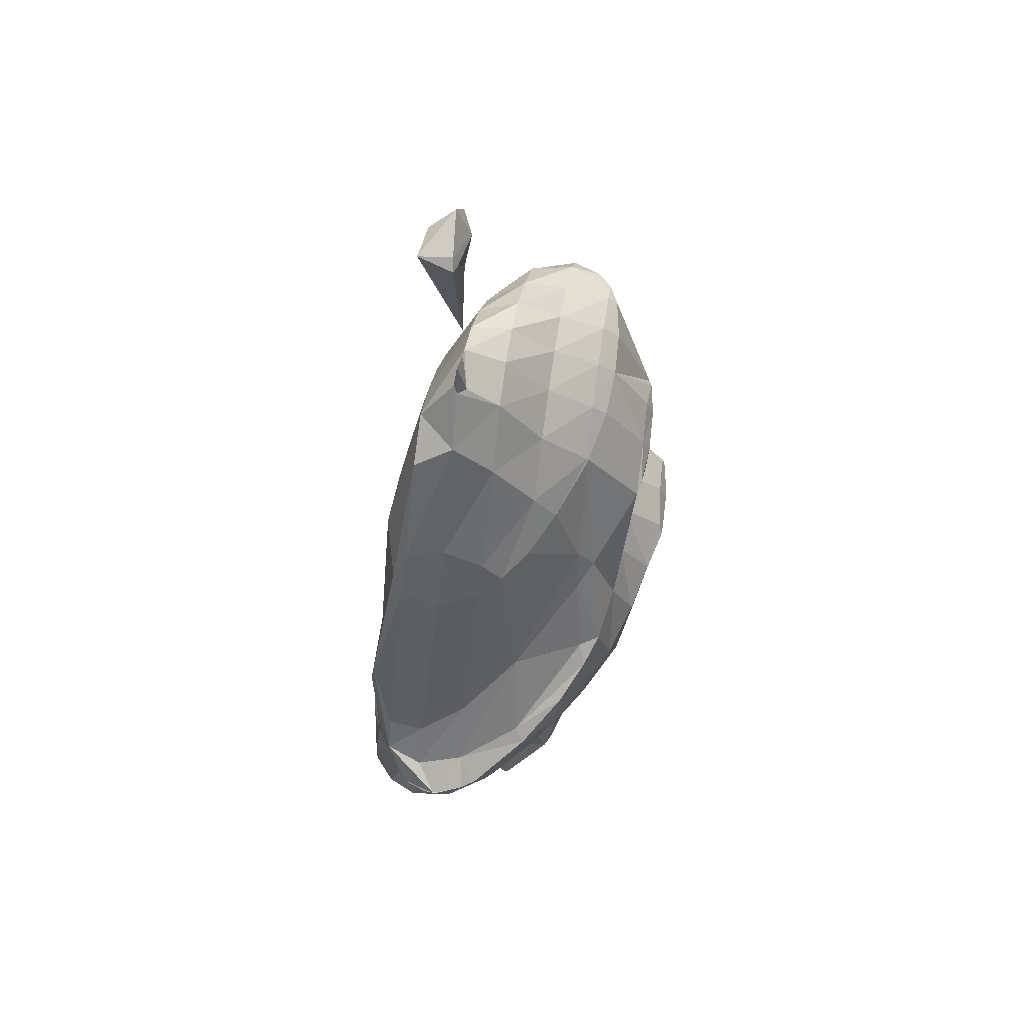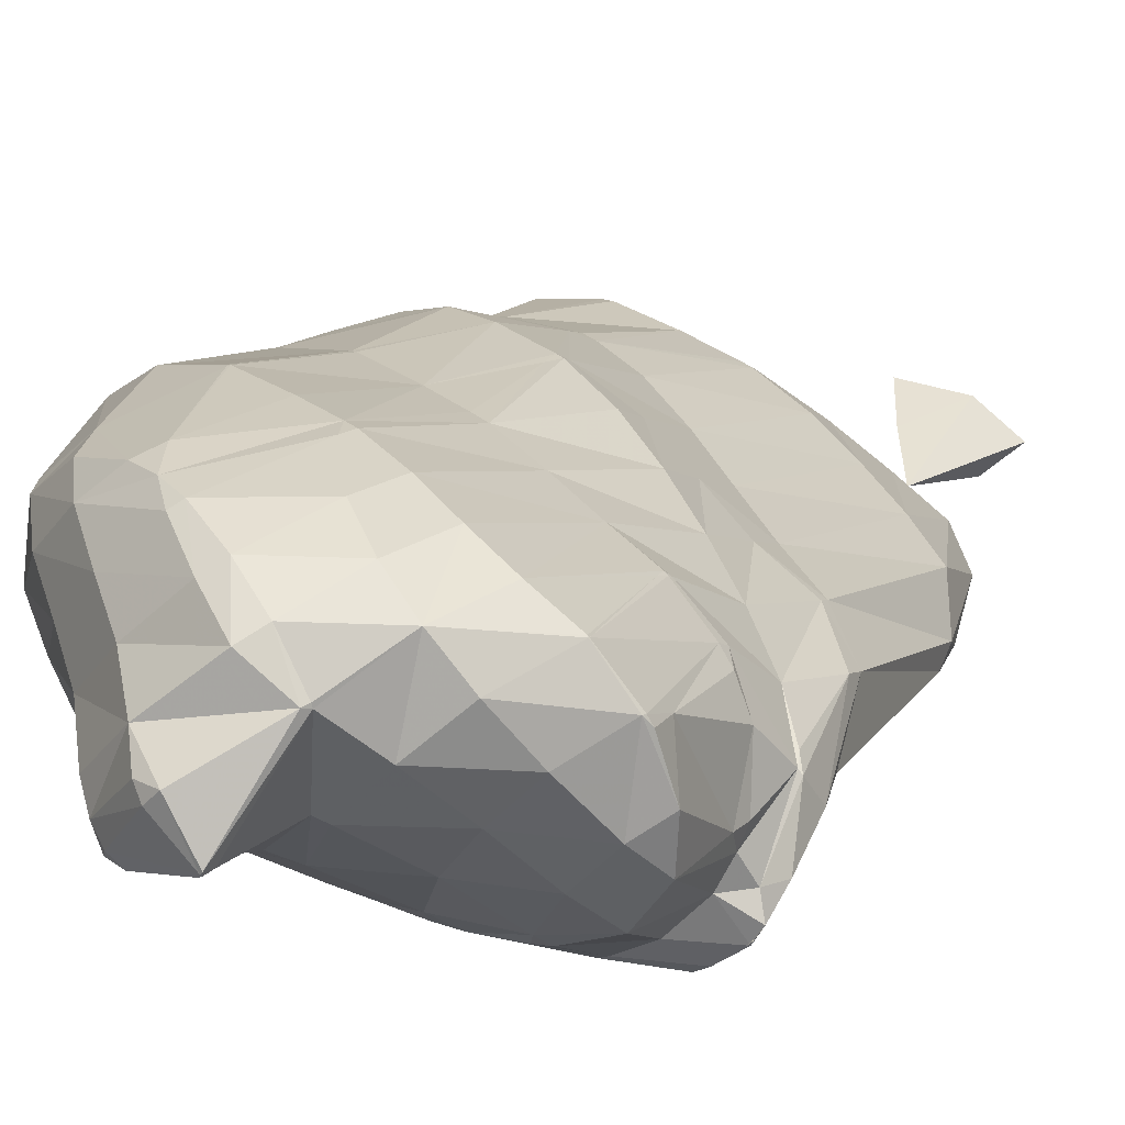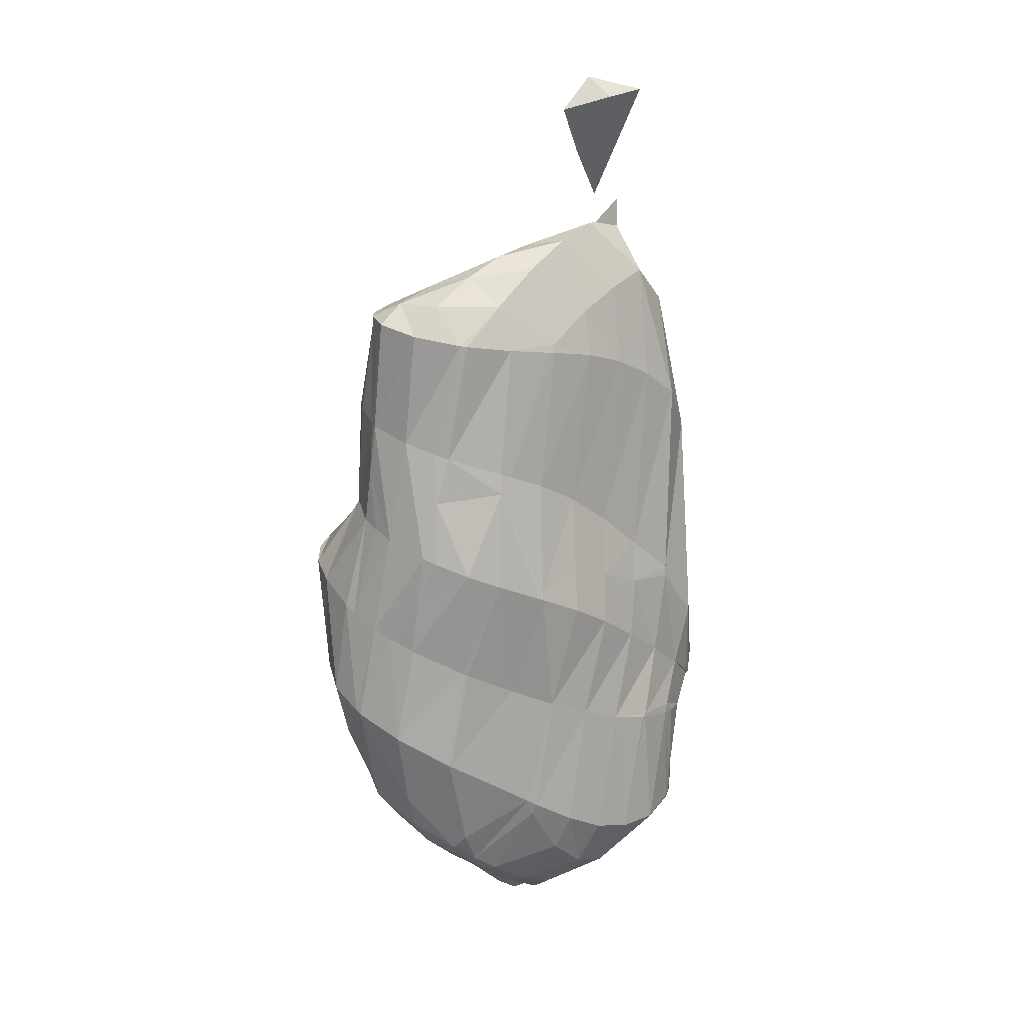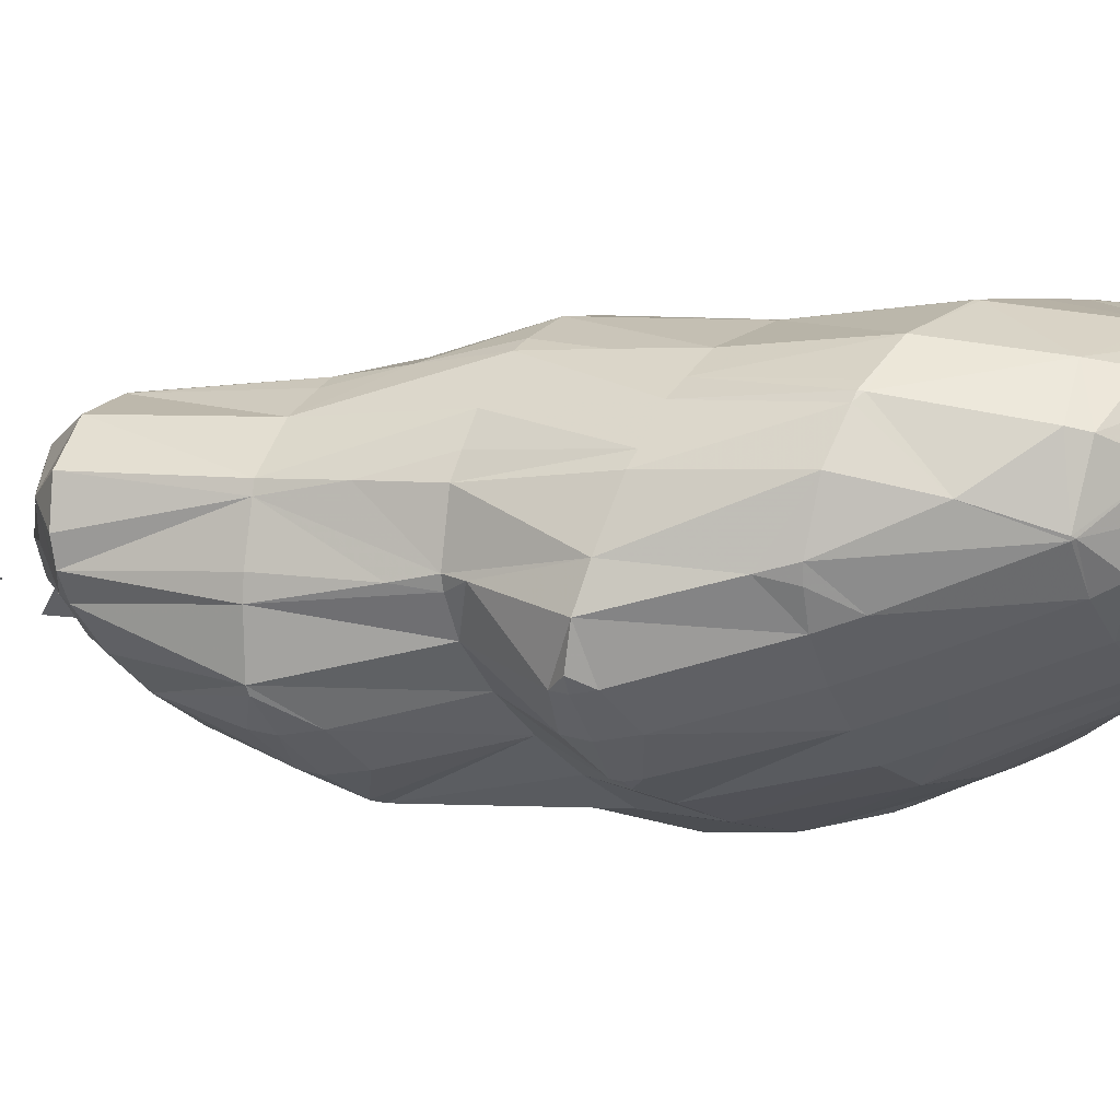
<metadata>
{"format":"obj","ext":"obj","renderer":"f3d","projection":"perspective","resolution":1024,"background":"white","views":[{"elev":47.3,"azim":-40.0,"up":"+Z"},{"elev":16.5,"azim":-158.5,"up":"+Y"},{"elev":23.0,"azim":173.9,"up":"+Z"},{"elev":9.5,"azim":100.4,"up":"+Y"}]}
</metadata>
<code>
v 190.3 268.3 115.7
v 187.9 267.8 116.2
v 188.9 267.1 117.1
v 189.7 266.9 115.4
v 186.2 266.5 116.3
v 187.6 265.7 115.9
v 187.8 265.7 115.4
v 187.4 265.5 115.4
v 189.5 267.4 113.4
v 188.4 266.2 110.9
v 187 265.2 108.9
v 187 264.9 110.2
v 188.3 266.1 109.3
v 187.6 264.9 108.5
v 187 264.9 108.6
v 198.3 272.4 105.3
v 196 272.7 104.8
v 197.2 271.4 106.5
v 198.9 270.3 106.4
v 199.9 271.1 105.6
v 200.3 269.6 105.6
v 195.7 272.7 104.7
v 193.4 272.1 104.3
v 193.9 271.1 106.3
v 195.3 269.9 107.6
v 197.2 268.8 106.9
v 200.1 268.6 105.5
v 199.3 267.8 105.7
v 199.7 267.6 105.3
v 191.4 271.4 103.9
v 191.1 271.3 103.8
v 191.1 271.1 104.2
v 192 269.5 107.8
v 193.6 268.3 108.2
v 195.6 267.4 106.8
v 197.7 266.5 105.5
v 198.5 266.1 104.7
v 189.1 270.2 103.3
v 189.3 269.5 105.5
v 190.3 267.9 108.8
v 192 266.9 108.4
v 194.1 266.1 106.3
v 196.2 265.1 104.8
v 197.1 264.8 103.9
v 187.3 269.1 102.5
v 187.5 267.9 106.2
v 188.6 266.4 109.3
v 190.5 265.5 108.1
v 192.6 264.8 105.4
v 194.8 263.9 103.6
v 195.5 263.6 102.9
v 185.6 268.1 101.4
v 185.9 266.5 106.7
v 189.1 264.3 106.9
v 191.2 263.6 103.8
v 193.4 262.7 101.6
v 193.5 262.7 101.5
v 184.1 267.1 100
v 184.6 265.5 104.9
v 186.1 264.2 106
v 187.9 263.4 103.9
v 189.9 262.6 101.1
v 193.3 262.7 101.4
v 191 262.2 99.62
v 183.2 265.7 97.69
v 183.6 265.1 99.34
v 185 263.9 99.67
v 186.7 262.9 98.26
v 189 262.1 98.15
v 187.5 262.4 97.09
v 183.3 265.1 96.84
v 184.5 263.9 95.91
v 186.4 262.8 96.38
v 198.9 272.5 99.65
v 197.4 273.1 99.18
v 200.4 271.1 100.1
v 200.5 270.7 100.2
v 196.8 273.3 98.98
v 194.1 273.3 98.03
v 201 268.8 100.3
v 201 268 100.3
v 193.6 273.2 97.82
v 191.9 272.5 97
v 200.8 265.9 100.3
v 190.1 271.5 95.75
v 199.2 264.4 100.8
v 200.6 265.6 100.3
v 199.6 264.4 99.82
v 188.3 270.5 94.16
v 197.8 263.1 99.83
v 198.2 263 99
v 186.4 269.6 92.26
v 196.8 262.1 98.08
v 196.4 261.9 97.73
v 184.4 268.9 90.37
v 192.4 261.9 95.84
v 193.2 261.7 94.73
v 182.9 267.8 88.25
v 188.6 262.5 89.71
v 192.2 261.8 93.61
v 188.7 262.5 89.43
v 182.6 266.1 85.38
v 183.9 265 84.72
v 185.9 263.8 86.17
v 188.6 262.5 89.34
v 198.2 274.3 93.91
v 197.6 274.5 93.66
v 197.4 273.8 96.72
v 199.9 273 94.5
v 200.6 272 94.77
v 200.7 271.2 97.56
v 195.9 274.9 93.05
v 194.3 274.8 92.34
v 194.1 273.6 97.04
v 201 271.3 94.97
v 201.2 268.7 96.57
v 201.3 269 95.15
v 192.2 274.3 91.37
v 191.9 274.3 91.24
v 191.9 274.1 91.61
v 201.2 268.5 95.11
v 200.6 267.2 94.85
v 190 273.4 90.12
v 190 272.7 92.01
v 199.7 264.6 98.56
v 199.4 265.7 94.22
v 188.3 272.3 88.86
v 188.2 271.4 91.27
v 198 264.3 93.4
v 198.3 263.2 97.69
v 186.7 271.1 87.43
v 186.4 270.2 90.25
v 196.5 262.9 92.42
v 185.1 269.9 85.88
v 184.5 269 89.86
v 194.8 261.7 91.27
v 183.7 268.6 84.29
v 182.9 268 87.26
v 191.9 261 89.64
v 192.9 260.7 89.77
v 182.8 267.4 83.1
v 182.2 265.9 83.55
v 182.5 267 82.69
v 183.4 264.7 82.31
v 185.1 263.2 82.86
v 187.7 261.5 85.07
v 191.7 260.4 88.64
v 189.9 260.4 86.91
v 182.4 264.9 81.35
v 182.9 263.8 81.04
v 183.2 263.3 81.06
v 185 261.8 82.12
v 184.4 262.3 81.63
v 187.7 260.8 84.57
v 183.3 263.2 81.13
v 198.6 274.4 91.41
v 200 273.9 89.22
v 200.8 273.4 89.61
v 201.8 272.3 90.11
v 196.2 275 87.42
v 196 274.9 87.35
v 198.9 274.5 88.7
v 202.2 271.9 90.34
v 201.7 268.9 94.42
v 203.2 269.8 91.02
v 203.6 268.4 91.45
v 192.2 274.3 90.49
v 193.6 274.6 86.11
v 202.9 266.5 92.15
v 203.5 267 91.65
v 203.1 266.4 91.59
v 192.1 274.3 85.28
v 191.4 274.1 84.95
v 201.4 265.1 92.15
v 201.9 265 91.21
v 189.5 273.4 83.93
v 200.3 263.7 91.07
v 200.4 263.7 90.68
v 187.7 272.5 83.07
v 200.1 263.4 90.52
v 198.5 262.7 89.64
v 186 271.7 82.46
v 185.8 271.6 82.42
v 185.8 271.5 82.57
v 196.5 261.8 88.5
v 184.4 270.2 81.92
v 184.3 270.1 82.36
v 194.3 261.1 87.05
v 184 269.7 81.76
v 182.7 267.1 82.72
v 183.4 268.5 81.48
v 194.1 261.1 86.91
v 191.2 261 84.74
v 183.3 266.3 81.07
v 183.1 264.6 81.36
v 183.6 265.5 80.97
v 187.5 261.8 82.22
v 187.1 262 82
v 190.3 261.1 84.05
v 184.1 264.4 80.93
v 185.5 263 81.26
v 201.7 273.9 84.79
v 201.4 274.1 84.61
v 201.9 273.6 84.9
v 197.1 275.7 82.35
v 197 275.7 82.3
v 199.8 275.1 83.8
v 202.9 272.1 85.5
v 203.2 269.9 85.88
v 203.3 269.6 87.13
v 194.6 275.5 80.84
v 203.1 269.3 85.89
v 203.2 266.6 90.85
v 202.6 268 85.8
v 192.8 275.3 79.71
v 192.4 275.2 79.39
v 201.4 266.5 85.45
v 201.9 265.3 89.92
v 190.4 274.7 78.09
v 200.1 265.2 84.99
v 200.5 263.8 90.17
v 188.7 274 77.03
v 198.6 264 84.42
v 186 271.7 82.01
v 187.1 273.1 76.37
v 196.7 263.1 83.56
v 196.7 263 83.65
v 196.7 263.1 83.53
v 185.5 272 76.23
v 185.4 271.9 76.23
v 194.1 262.8 82
v 194.3 261.2 86.76
v 184 269.9 77.8
v 184.2 270.2 76.49
v 192.9 262.8 81.33
v 191.2 261.6 83.46
v 191.1 263 80.27
v 184 269.9 76.55
v 183.5 266.2 80.35
v 183.5 267.9 76.93
v 189.9 263.1 79.66
v 187.9 263.4 78.8
v 183.8 266.1 77.32
v 185.1 264.4 77.85
v 187.2 263.5 78.55
v 201.7 273.9 84.61
v 197.1 275.6 82.19
v 199.3 274.5 79.62
v 201 273 79.88
v 202.3 271.4 82.38
v 196.2 275 77.45
v 199 274.2 78.03
v 196.9 274.7 76.66
v 200.8 272.9 79.14
v 201.4 270.4 79.62
v 202.3 268.5 84.42
v 201.4 270.3 79.62
v 192.6 275.2 78.83
v 195.7 274.7 75.86
v 194.6 274.5 75.05
v 200.3 268.7 79.19
v 201.1 267.2 83.24
v 191.2 274.5 76.23
v 192.9 273.7 73.71
v 199 267.4 78.61
v 199.7 265.9 82.65
v 189.8 273.7 74.67
v 191.4 272.6 72.72
v 197.4 266.3 77.91
v 198.3 264.6 82.65
v 188.4 272.5 73.91
v 190.4 271 72.41
v 196.3 265.9 77.38
v 195.6 265.2 77.95
v 195.2 265.8 76.77
v 185.4 271.9 76.19
v 187.1 271 74.03
v 190.3 270.9 72.43
v 188.9 269.4 73.52
v 190.7 267.6 74.13
v 191.1 267.9 73.77
v 192.4 265.6 76.23
v 193 266.2 75.39
v 193.7 263.5 80.29
v 184.2 270.3 76.34
v 185.9 269.2 74.93
v 187.5 267.6 75.08
v 189.1 265.8 76.31
v 190.6 263.8 78.78
v 184.6 267.2 76.24
v 186.1 265.7 76.58
v 187.5 263.9 78.13
v 198.2 273.6 76.5
v 199.9 272 77.41
v 201.3 270.3 79.5
v 195 274.2 74.81
v 196.8 272.6 74.83
v 198.5 270.9 75.92
v 200 269.2 78.2
v 193.5 273.2 73.27
v 195.5 271.5 73.32
v 197.3 269.7 74.45
v 198.7 268 77.2
v 192.1 272.2 72.1
v 194.4 270.3 71.69
v 196.2 268.5 72.7
v 197.3 266.7 76.58
v 190.5 271 72.16
v 193.8 269.4 70.68
v 192.9 269.4 70.24
v 195.6 267.8 71.99
v 195.3 266.9 72.06
v 191.9 267.6 70.72
v 192 267.7 70.31
v 192.2 267.4 70.45
v 194.6 266.8 71.75
v 192 267.5 70.36
v 193.4 268.9 70.38
v 195.1 267.2 71.69
v 192.1 267.6 70.34
g foo
f 1 2 3
f 4 1 3
f 5 6 3
f 5 3 2
f 4 3 6
f 4 6 7
f 5 8 6
f 8 7 6
f 9 2 1
f 9 1 4
f 10 5 2
f 10 2 9
f 9 4 7
f 9 7 10
f 11 12 13
f 10 8 5
f 7 8 10
f 13 12 14
f 11 15 12
f 15 14 12
f 16 17 18
f 16 18 19
f 16 19 20
f 21 20 19
f 22 23 24
f 22 24 17
f 17 24 18
f 18 24 25
f 26 19 25
f 19 18 25
f 21 19 27
f 27 19 28
f 28 19 26
f 29 27 28
f 30 31 32
f 30 32 23
f 23 32 24
f 24 32 33
f 34 25 33
f 25 24 33
f 35 26 34
f 26 25 34
f 36 28 35
f 28 26 35
f 29 28 36
f 29 36 37
f 38 39 32
f 38 32 31
f 40 33 39
f 33 32 39
f 41 34 40
f 34 33 40
f 42 35 41
f 35 34 41
f 43 36 42
f 36 35 42
f 37 36 43
f 37 43 44
f 45 46 39
f 45 39 38
f 47 40 46
f 40 39 46
f 48 41 47
f 41 40 47
f 49 42 48
f 42 41 48
f 50 43 49
f 43 42 49
f 44 43 50
f 44 50 51
f 52 53 46
f 52 46 45
f 11 13 53
f 13 47 53
f 47 46 53
f 13 14 47
f 14 54 47
f 54 48 47
f 55 49 54
f 49 48 54
f 56 50 55
f 50 49 55
f 51 50 56
f 51 56 57
f 58 59 53
f 58 53 52
f 15 11 60
f 11 53 60
f 53 59 60
f 14 15 54
f 15 60 54
f 60 61 54
f 62 55 61
f 55 54 61
f 63 56 64
f 64 56 62
f 62 56 55
f 63 57 56
f 65 66 59
f 65 59 58
f 67 60 66
f 60 59 66
f 68 61 67
f 61 60 67
f 69 62 70
f 70 62 68
f 68 62 61
f 69 64 62
f 65 71 66
f 72 67 66
f 72 66 71
f 73 68 67
f 73 67 72
f 73 70 68
f 74 75 17
f 74 17 16
f 20 76 16
f 76 74 16
f 77 76 20
f 77 20 21
f 78 79 23
f 78 23 22
f 17 78 22
f 17 75 78
f 27 77 21
f 27 80 77
f 81 80 27
f 81 27 29
f 82 83 31
f 82 31 30
f 23 82 30
f 23 79 82
f 37 84 29
f 84 81 29
f 31 83 38
f 83 85 38
f 86 87 44
f 87 84 44
f 84 37 44
f 88 87 86
f 38 85 45
f 85 89 45
f 90 44 51
f 90 86 44
f 88 86 90
f 88 90 91
f 45 89 52
f 89 92 52
f 93 90 94
f 90 51 94
f 51 57 94
f 93 91 90
f 52 92 58
f 92 95 58
f 96 63 64
f 96 97 63
f 63 97 57
f 57 97 94
f 58 95 65
f 95 98 65
f 99 69 70
f 96 64 69
f 96 69 99
f 96 99 100
f 100 99 101
f 100 97 96
f 98 102 71
f 98 71 65
f 71 102 72
f 102 103 72
f 72 103 73
f 103 104 73
f 70 73 99
f 99 73 105
f 105 73 104
f 105 101 99
f 106 107 108
f 75 74 108
f 108 74 106
f 106 74 109
f 110 109 111
f 111 109 76
f 76 109 74
f 111 76 77
f 112 113 114
f 114 79 78
f 114 78 108
f 114 108 112
f 112 108 107
f 108 78 75
f 110 111 115
f 77 80 116
f 77 116 117
f 77 117 111
f 111 117 115
f 116 80 81
f 118 119 120
f 120 83 82
f 120 82 114
f 120 114 118
f 118 114 113
f 114 82 79
f 117 116 121
f 116 81 121
f 121 81 122
f 122 81 84
f 123 124 120
f 123 120 119
f 120 85 83
f 120 124 85
f 87 125 84
f 125 126 84
f 126 122 84
f 125 87 88
f 127 128 124
f 127 124 123
f 124 89 85
f 124 128 89
f 129 125 130
f 129 126 125
f 125 88 91
f 125 91 130
f 131 132 128
f 131 128 127
f 128 92 89
f 128 132 92
f 130 93 129
f 93 94 129
f 94 133 129
f 130 91 93
f 134 135 132
f 134 132 131
f 132 95 92
f 132 135 95
f 97 136 94
f 136 133 94
f 137 138 135
f 137 135 134
f 135 98 95
f 135 138 98
f 139 100 101
f 139 140 100
f 100 140 97
f 97 140 136
f 137 141 138
f 142 102 98
f 142 98 138
f 142 138 143
f 143 138 141
f 142 103 102
f 142 144 103
f 144 104 103
f 144 145 104
f 145 105 104
f 145 146 105
f 139 101 105
f 139 105 146
f 139 146 147
f 147 146 148
f 147 140 139
f 143 149 142
f 150 151 149
f 149 151 142
f 142 151 144
f 152 145 153
f 153 145 151
f 151 145 144
f 154 146 145
f 154 145 152
f 154 148 146
f 150 155 151
f 155 153 151
f 156 107 106
f 156 106 157
f 157 106 158
f 158 106 109
f 159 158 109
f 159 109 110
f 160 161 113
f 160 113 112
f 107 156 112
f 156 162 112
f 162 160 112
f 162 156 157
f 115 159 110
f 115 163 159
f 164 165 117
f 117 165 115
f 115 165 163
f 166 165 164
f 167 119 118
f 167 118 168
f 118 113 168
f 113 161 168
f 164 117 121
f 164 121 122
f 164 122 169
f 164 169 166
f 166 169 170
f 171 170 169
f 172 173 167
f 167 173 119
f 119 173 123
f 172 167 168
f 174 122 126
f 174 169 122
f 171 169 174
f 171 174 175
f 123 173 127
f 173 176 127
f 177 126 129
f 177 174 126
f 175 174 177
f 175 177 178
f 127 176 131
f 176 179 131
f 180 177 181
f 177 129 181
f 129 133 181
f 180 178 177
f 182 183 184
f 182 184 179
f 184 134 179
f 134 131 179
f 136 185 133
f 185 181 133
f 186 187 184
f 186 184 183
f 184 137 134
f 184 187 137
f 140 188 136
f 188 185 136
f 186 189 187
f 190 141 137
f 190 137 187
f 190 187 191
f 191 187 189
f 190 143 141
f 148 192 147
f 148 193 192
f 192 188 140
f 192 140 147
f 191 194 190
f 195 149 143
f 195 143 190
f 195 190 196
f 196 190 194
f 195 150 149
f 153 197 152
f 153 198 197
f 152 197 154
f 197 199 154
f 199 193 148
f 199 148 154
f 196 200 195
f 195 200 150
f 150 200 155
f 155 200 201
f 201 198 153
f 201 153 155
f 202 203 157
f 202 157 158
f 204 202 158
f 204 158 159
f 205 206 161
f 205 161 160
f 162 207 160
f 207 205 160
f 157 207 162
f 157 203 207
f 163 204 159
f 163 208 204
f 209 208 210
f 210 208 165
f 165 208 163
f 210 165 166
f 161 206 168
f 206 211 168
f 209 210 212
f 166 170 213
f 166 213 214
f 166 214 210
f 210 214 212
f 213 170 171
f 215 216 173
f 215 173 172
f 168 215 172
f 168 211 215
f 217 213 218
f 217 214 213
f 213 171 175
f 213 175 218
f 173 216 176
f 216 219 176
f 220 218 221
f 220 217 218
f 218 175 178
f 218 178 221
f 176 219 179
f 219 222 179
f 221 180 220
f 180 181 220
f 181 223 220
f 221 178 180
f 224 183 182
f 224 182 225
f 182 179 225
f 179 222 225
f 226 227 228
f 226 223 227
f 227 223 185
f 185 223 181
f 229 230 224
f 224 230 183
f 183 230 186
f 229 224 225
f 231 227 232
f 231 228 227
f 227 185 188
f 227 188 232
f 189 186 233
f 233 186 234
f 234 186 230
f 233 191 189
f 235 236 237
f 192 193 236
f 192 236 235
f 192 235 232
f 232 235 231
f 232 188 192
f 234 238 233
f 239 194 191
f 239 191 233
f 239 233 240
f 240 233 238
f 239 196 194
f 198 241 197
f 198 242 241
f 236 199 237
f 237 199 241
f 241 199 197
f 236 193 199
f 240 243 239
f 239 243 196
f 196 243 200
f 200 243 244
f 200 244 201
f 244 245 201
f 245 242 198
f 245 198 201
f 246 203 202
f 246 202 204
f 247 206 205
f 247 205 207
f 247 207 248
f 203 246 207
f 207 246 248
f 248 246 249
f 208 250 204
f 204 250 246
f 246 250 249
f 250 208 209
f 251 211 206
f 251 206 247
f 252 253 248
f 253 251 248
f 251 247 248
f 254 248 249
f 254 252 248
f 255 249 250
f 255 254 249
f 209 212 256
f 209 256 257
f 209 257 250
f 250 257 255
f 256 212 214
f 258 216 215
f 215 211 251
f 215 251 259
f 215 259 258
f 258 259 260
f 259 251 253
f 261 256 262
f 261 257 256
f 256 214 217
f 256 217 262
f 263 219 216
f 263 216 258
f 260 263 258
f 260 264 263
f 265 262 266
f 265 261 262
f 262 217 220
f 262 220 266
f 267 222 219
f 267 219 263
f 264 267 263
f 264 268 267
f 269 266 270
f 269 265 266
f 266 220 223
f 266 223 270
f 271 225 222
f 271 222 267
f 268 271 267
f 268 272 271
f 273 274 275
f 226 228 274
f 226 274 273
f 226 273 270
f 270 273 269
f 270 223 226
f 276 230 229
f 225 271 229
f 229 271 276
f 276 271 277
f 272 278 271
f 278 279 271
f 279 277 271
f 278 280 279
f 278 281 280
f 281 282 280
f 281 283 282
f 283 275 282
f 275 274 282
f 274 284 282
f 274 228 231
f 274 231 284
f 285 234 230
f 285 230 276
f 286 285 277
f 285 276 277
f 287 286 279
f 286 277 279
f 288 287 280
f 287 279 280
f 289 288 282
f 288 280 282
f 237 289 235
f 235 289 284
f 284 289 282
f 284 231 235
f 285 238 234
f 238 285 240
f 240 285 290
f 290 285 286
f 291 290 287
f 290 286 287
f 292 291 288
f 291 287 288
f 242 292 241
f 241 292 289
f 289 292 288
f 289 237 241
f 290 243 240
f 291 244 243
f 291 243 290
f 292 245 244
f 292 244 291
f 292 242 245
f 293 253 252
f 293 252 254
f 293 254 294
f 294 254 255
f 294 255 295
f 295 255 257
f 296 260 259
f 253 293 259
f 259 293 296
f 296 293 297
f 298 297 294
f 297 293 294
f 299 298 295
f 298 294 295
f 295 257 261
f 295 261 299
f 300 264 260
f 300 260 296
f 301 300 297
f 300 296 297
f 302 301 298
f 301 297 298
f 303 302 299
f 302 298 299
f 299 261 265
f 299 265 303
f 304 268 264
f 304 264 300
f 305 304 301
f 304 300 301
f 306 305 302
f 305 301 302
f 307 306 303
f 306 302 303
f 303 265 269
f 303 269 307
f 308 272 268
f 308 268 304
f 309 310 305
f 310 308 305
f 308 304 305
f 311 305 306
f 311 309 305
f 312 273 275
f 273 312 307
f 307 312 311
f 311 306 307
f 307 269 273
f 308 278 272
f 278 313 281
f 313 278 314
f 314 278 308
f 308 310 314
f 313 315 281
f 315 316 281
f 316 283 281
f 316 312 275
f 316 275 283
f 314 317 313
f 317 315 313
f 318 310 309
f 318 309 311
f 318 311 319
f 319 311 312
f 320 314 310
f 320 310 318
f 315 320 316
f 316 320 319
f 319 320 318
f 319 312 316
f 320 317 314
f 320 315 317
g

</code>
